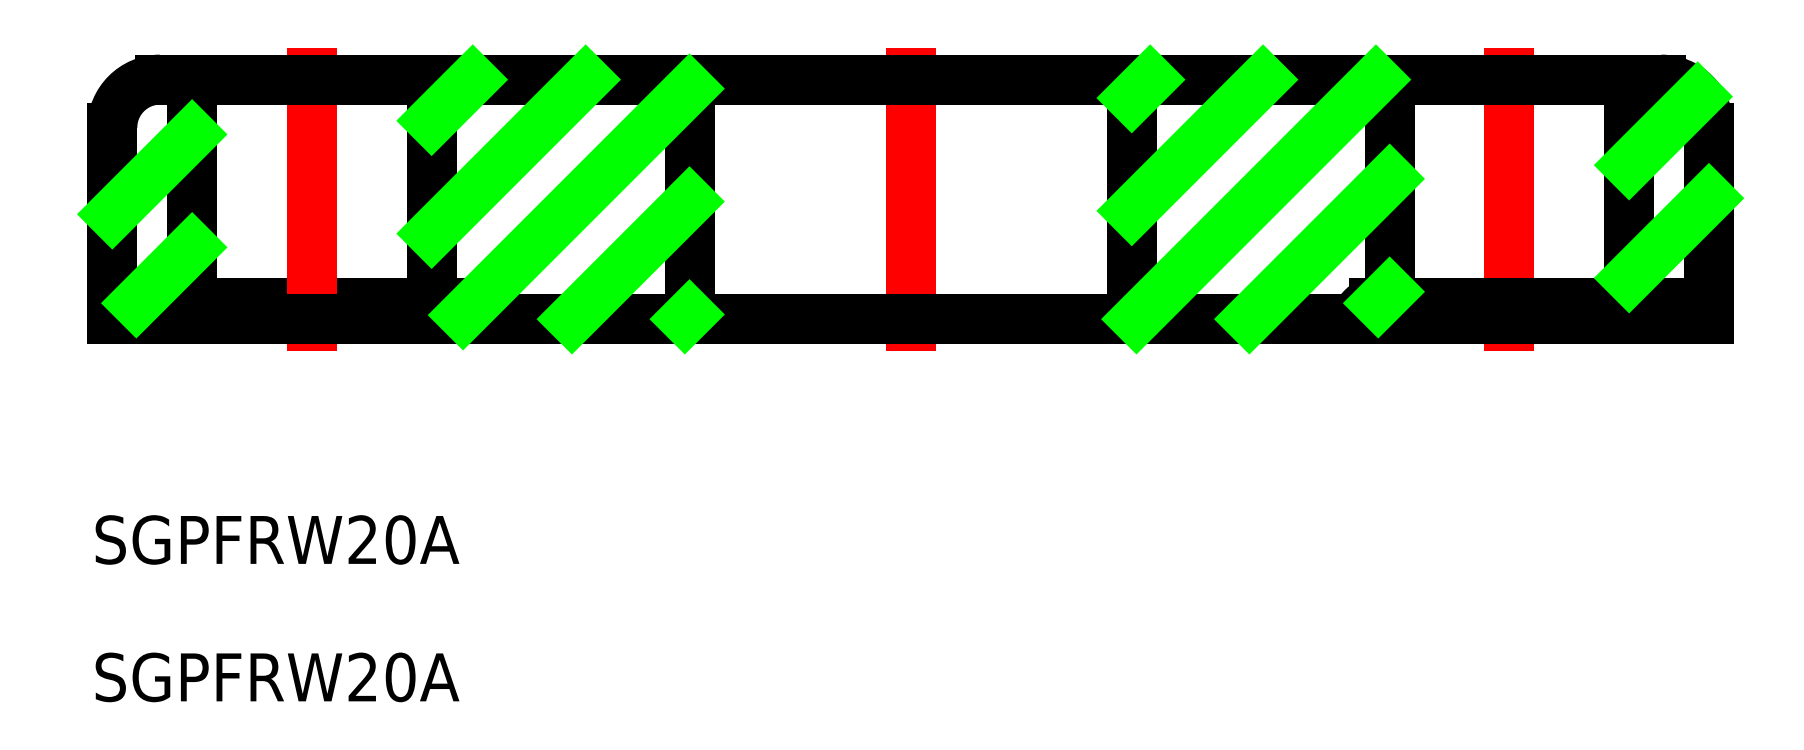
<metadata>
{"format":"dxf","ext":"dxf","renderer":"ezdxf+matplotlib","layout":"modelspace","background":"white","min_lineweight":24,"dpi":150}
</metadata>
<code>
0
SECTION
2
ENTITIES
0
LINE
8
CENTER
10
0
20
17
30
0
11
0
21
-2
31
0
0
LINE
8
0
10
-50
20
12
30
0
11
-50
21
0
31
0
0
LINE
8
0
10
-13.85
20
15
30
0
11
-13.85
21
0
31
0
0
LINE
8
0
10
-45
20
15
30
0
11
-45
21
0
31
0
0
LINE
8
0
10
-30
20
15
30
0
11
-30
21
0
31
0
0
LINE
8
0
10
-50
20
1
30
0
11
-29
21
1
31
0
0
ARC
8
0
10
-29
20
3.6e-15
30
0
40
1
50
360
51
90
0
LINE
8
CENTER
10
-37.5
20
17
30
0
11
-37.5
21
-2
31
0
0
LINE
8
CENTER
10
37.5
20
17
30
0
11
37.5
21
-2
31
0
0
LINE
8
0
10
50
20
1
30
0
11
29
21
1
31
0
0
LINE
8
0
10
45
20
15
30
0
11
45
21
0
31
0
0
LINE
8
0
10
50
20
12
30
0
11
50
21
0
31
0
0
LINE
8
0
10
30
20
15
30
0
11
30
21
0
31
0
0
ARC
8
0
10
29
20
3.6e-15
30
0
40
1
50
90
51
180
0
LINE
8
0
10
13.85
20
15
30
0
11
13.85
21
0
31
0
0
TEXT
8
0
10
-51.29
20
-15.33
30
0
40
3
1
SGPFRW20A
0
TEXT
8
0
10
-51.29
20
-23.94
30
0
40
3
1
SGPFRW20A
0
LINE
8
0
10
-50
20
0
30
0
11
50
21
0
31
0
0
LINE
8
0
10
-47
20
15
30
0
11
47
21
15
31
0
0
ARC
8
0
10
-47
20
12
30
0
40
3
50
90
51
180
0
ARC
8
0
10
47
20
12
30
0
40
3
50
2.54e-14
51
90
0
LINE
8
0
10
-50
20
6.569
30
0
11
-45
21
11.57
31
0
0
LINE
8
0
10
-48.5
20
1
30
0
11
-45
21
4.497
31
0
0
LINE
8
0
10
-30
20
12.43
30
0
11
-27.43
21
15
31
0
0
LINE
8
0
10
-30
20
5.355
30
0
11
-20.36
21
15
31
0
0
LINE
8
0
10
-28.03
20
0.252
30
0
11
-13.85
21
14.43
31
0
0
LINE
8
0
10
-21.21
20
0
30
0
11
-13.85
21
7.363
31
0
0
LINE
8
0
10
-14.14
20
9e-16
30
0
11
-13.85
21
0.2921
31
0
0
LINE
8
0
10
13.85
20
13.85
30
0
11
15
21
15
31
0
0
LINE
8
0
10
13.85
20
6.779
30
0
11
22.07
21
15
31
0
0
LINE
8
0
10
14.14
20
0
30
0
11
29.14
21
15
31
0
0
LINE
8
0
10
21.21
20
0
30
0
11
30
21
8.787
31
0
0
LINE
8
0
10
29.28
20
1
30
0
11
30
21
1.716
31
0
0
LINE
8
0
10
45
20
9.645
30
0
11
49.29
21
13.94
31
0
0
LINE
8
0
10
45
20
2.574
30
0
11
50
21
7.574
31
0
0
ENDSEC
0
EOF

</code>
